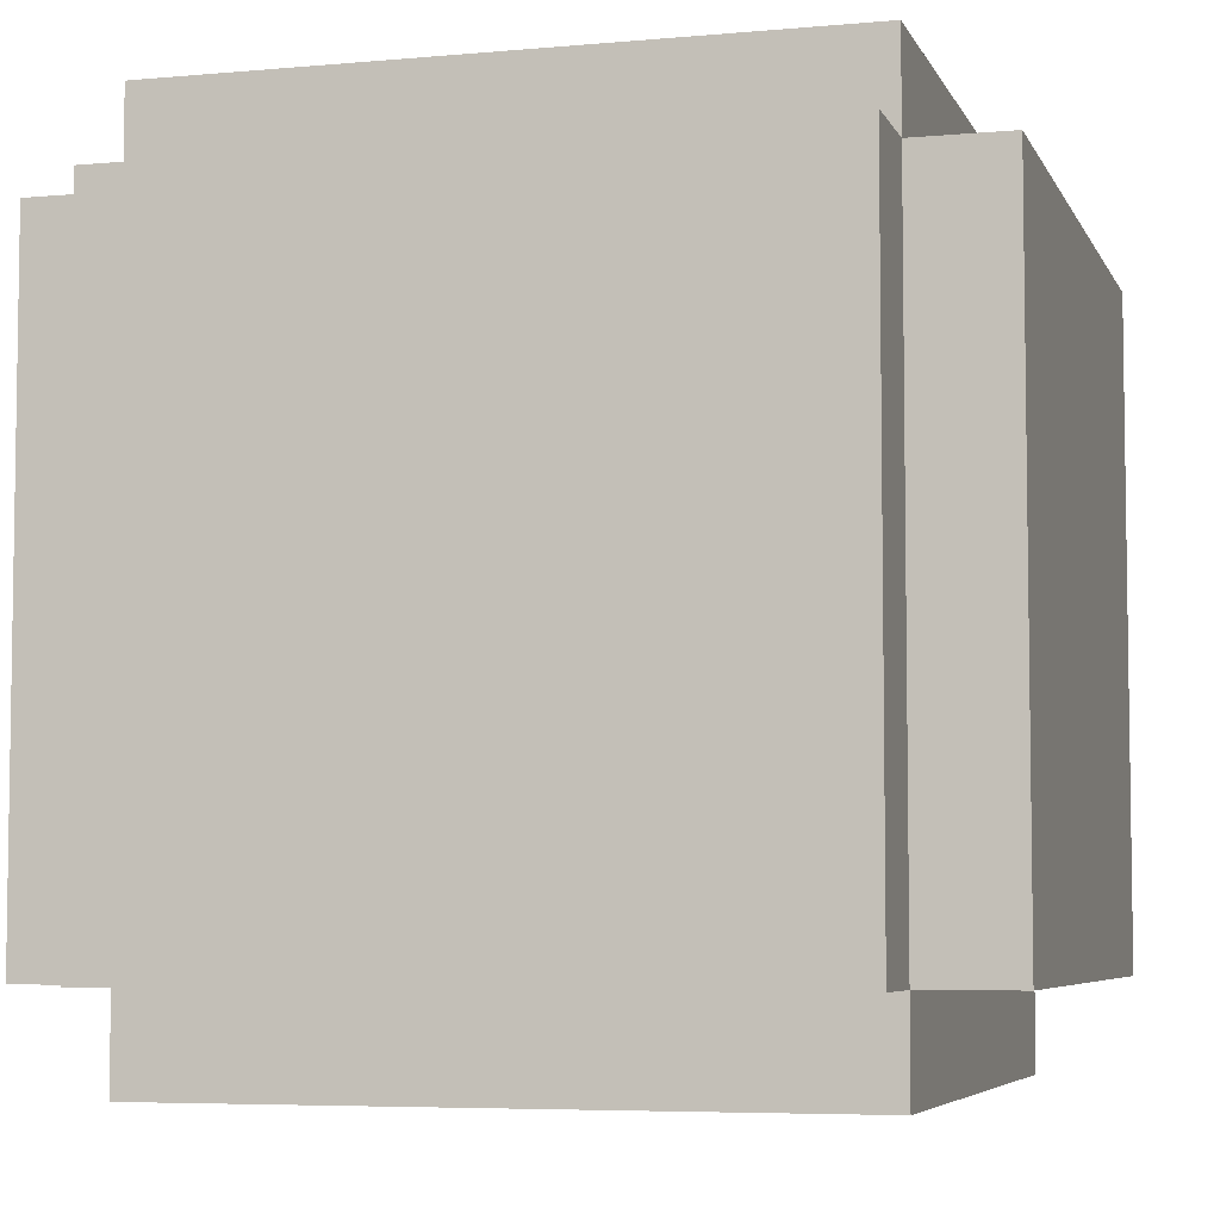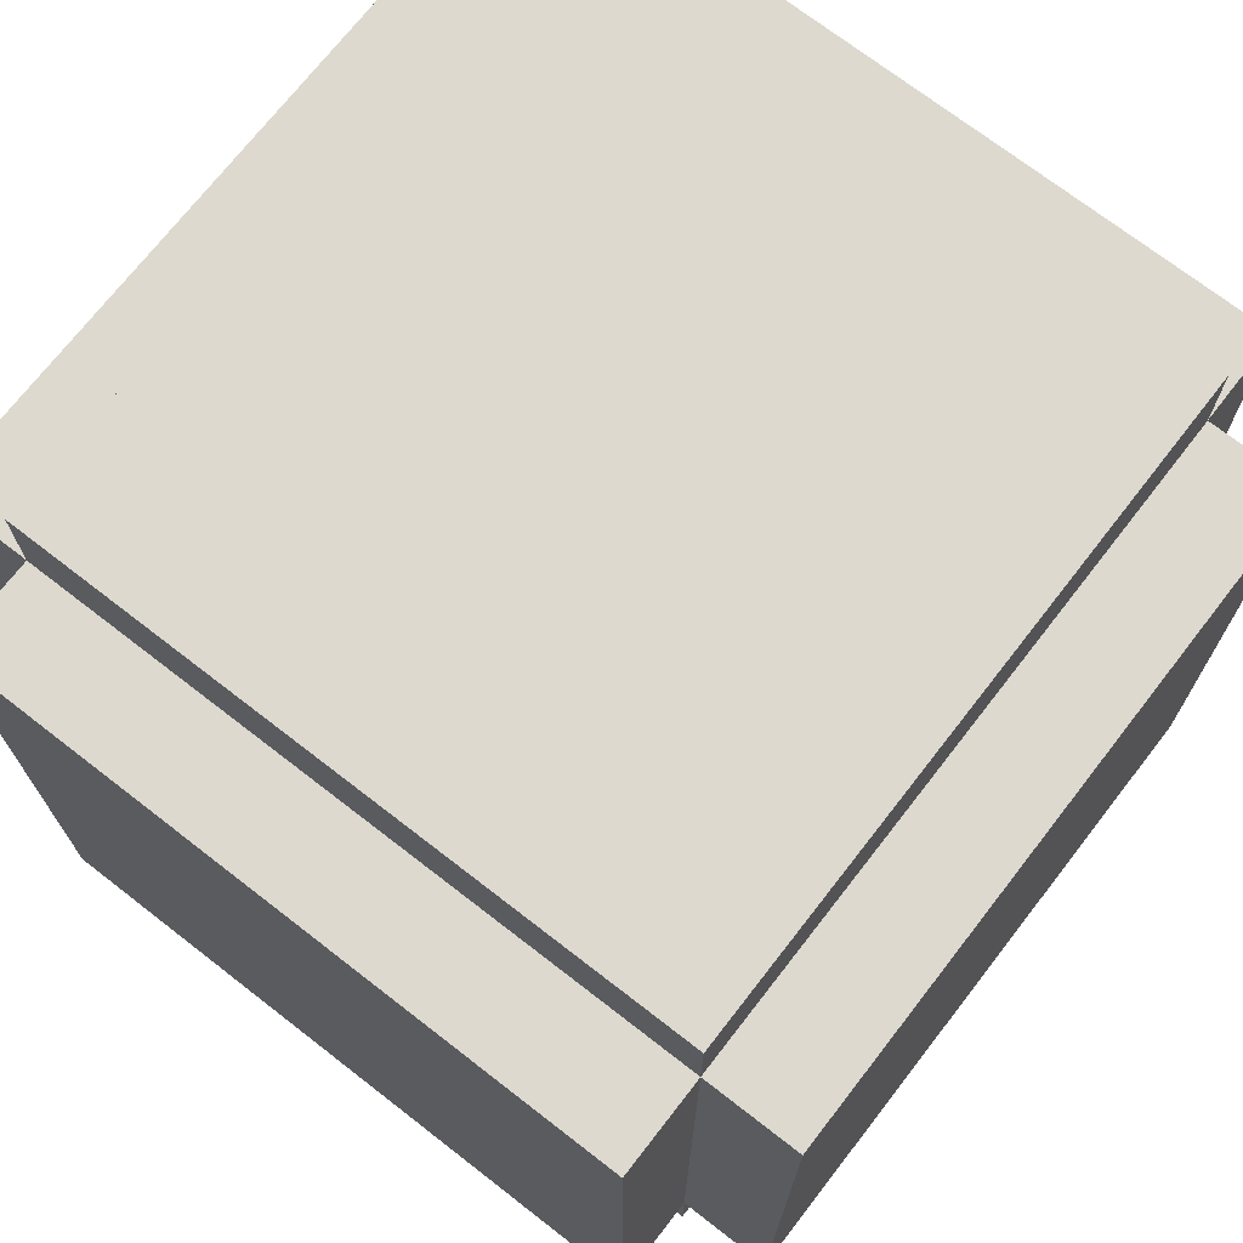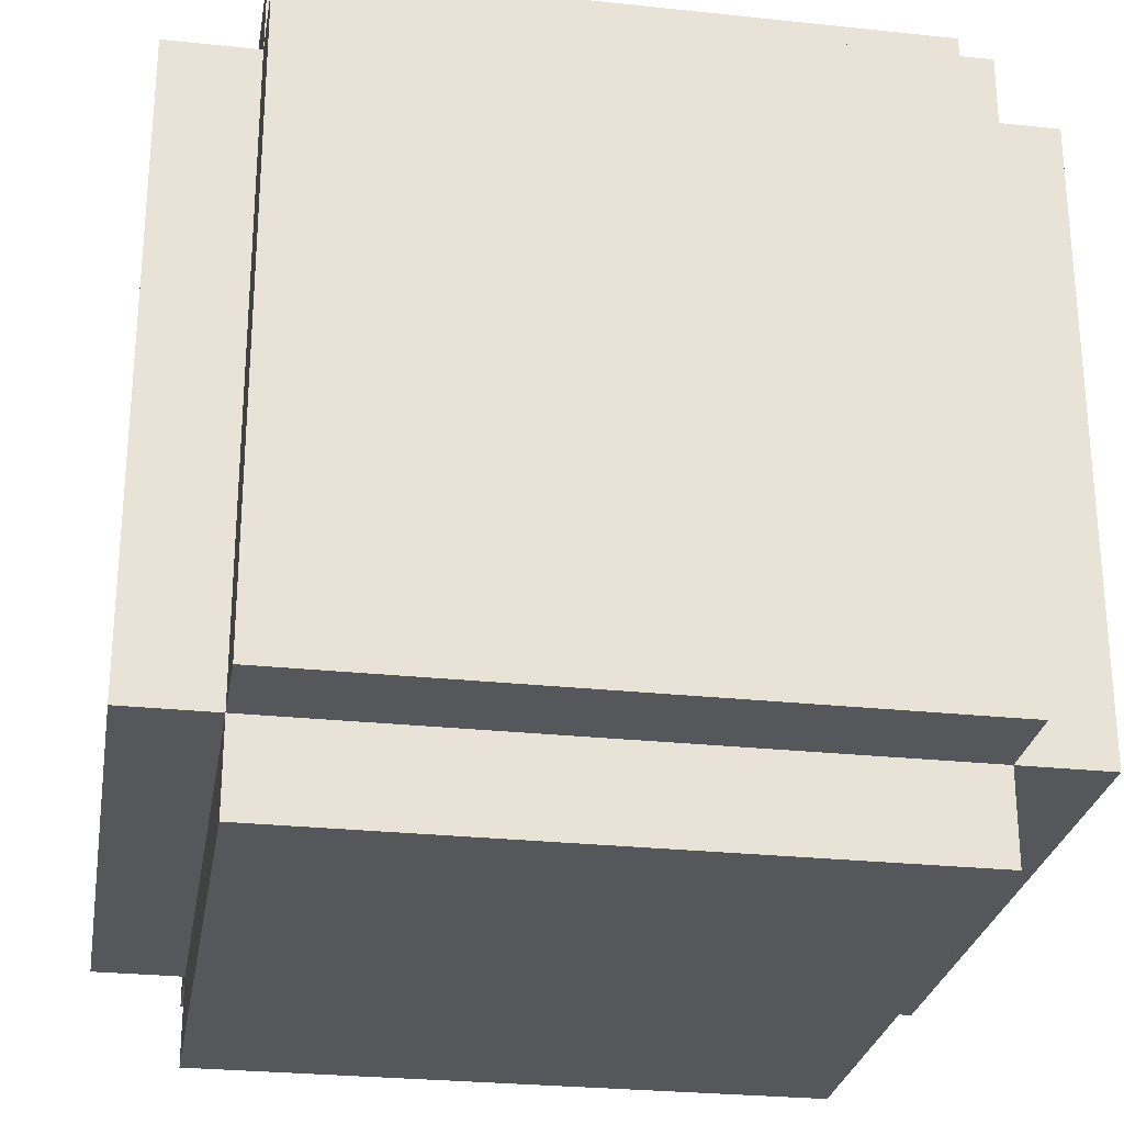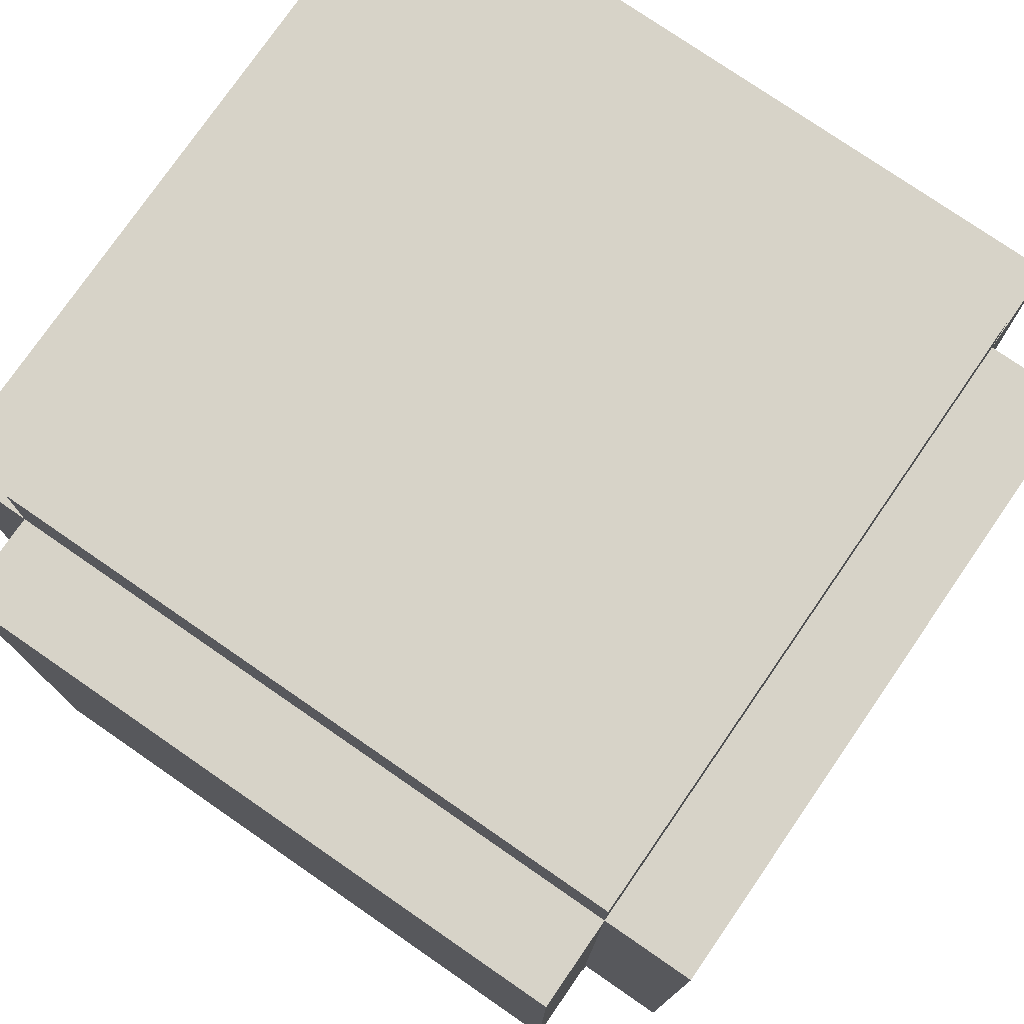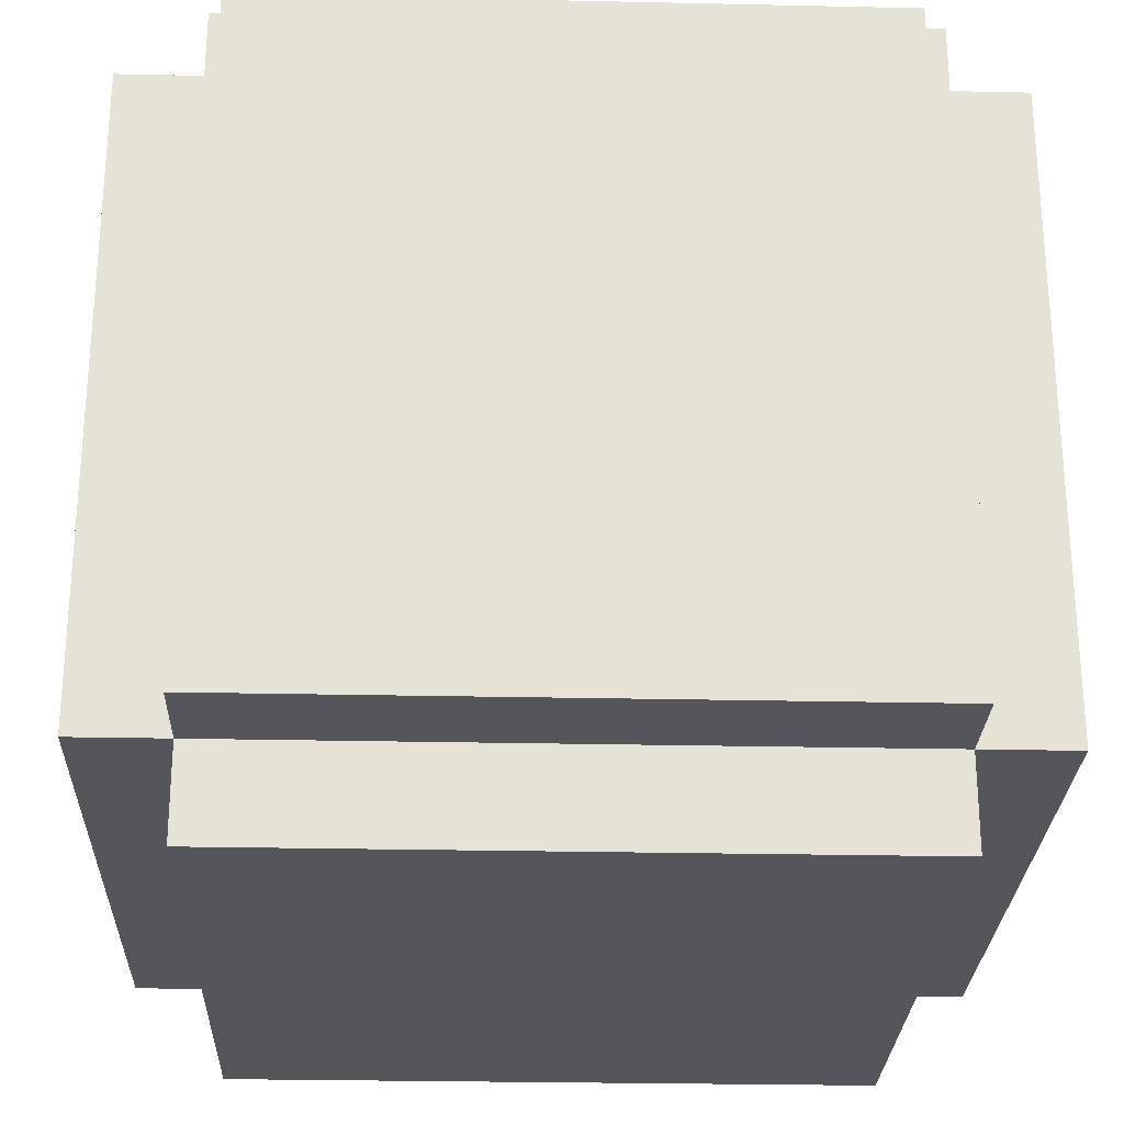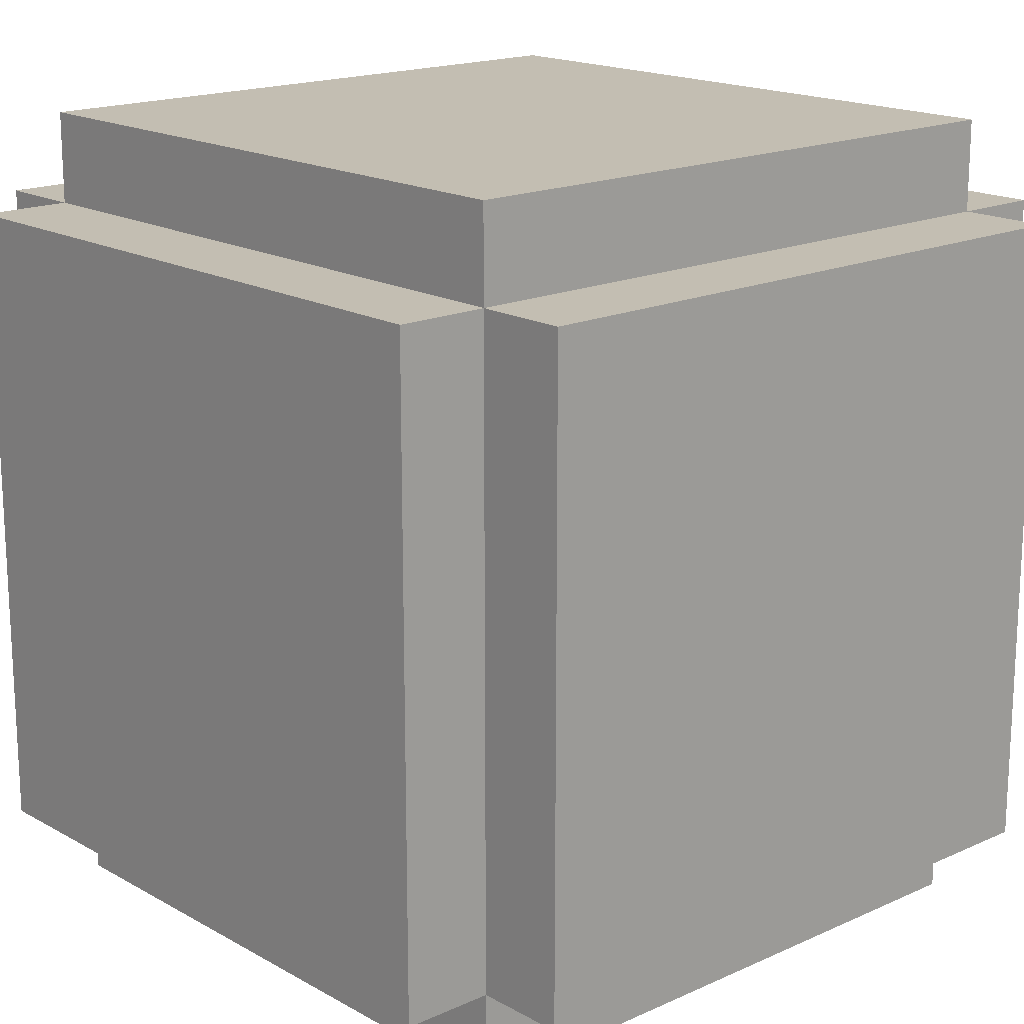
<metadata>
{"format":"obj","ext":"obj","renderer":"f3d","projection":"perspective","resolution":1024,"background":"white","views":[{"elev":-5.6,"azim":105.8,"up":"+Y"},{"elev":71.8,"azim":-52.2,"up":"+Z"},{"elev":-27.0,"azim":-9.4,"up":"+Z"},{"elev":76.8,"azim":124.6,"up":"+Y"},{"elev":-26.3,"azim":-92.0,"up":"+Y"},{"elev":17.3,"azim":138.0,"up":"+Z"}]}
</metadata>
<code>
g enemy151_core
v -0.2113 0.2113 -0.2717
v -0.2113 0.2113 -0.2113
v -0.2113 -0.2113 -0.2113
v -0.2113 -0.2113 -0.2717
v 0.2113 -0.2113 -0.2113
v 0.2113 0.2113 -0.2113
v 0.2113 0.2113 -0.2717
v 0.2113 -0.2113 -0.2717
v 0.2113 0.2113 -0.2113
v -0.2113 0.2113 -0.2113
v -0.2113 0.2113 -0.2717
v 0.2113 0.2113 -0.2717
v -0.2113 -0.2113 -0.2717
v -0.2113 -0.2113 -0.2113
v 0.2113 -0.2113 -0.2113
v 0.2113 -0.2113 -0.2717
v 0.2113 0.2113 -0.2717
v -0.2113 0.2113 -0.2717
v -0.2113 -0.2113 -0.2717
v 0.2113 -0.2113 -0.2717
v 0.2717 0.2113 -0.2113
v 0.2113 0.2113 -0.2113
v 0.2113 -0.2113 -0.2113
v 0.2717 -0.2113 -0.2113
v 0.2113 -0.2113 0.2113
v 0.2113 0.2113 0.2113
v 0.2717 0.2113 0.2113
v 0.2717 -0.2113 0.2113
v 0.2113 0.2113 0.2113
v 0.2113 0.2113 -0.2113
v 0.2717 0.2113 -0.2113
v 0.2717 0.2113 0.2113
v 0.2717 -0.2113 -0.2113
v 0.2113 -0.2113 -0.2113
v 0.2113 -0.2113 0.2113
v 0.2717 -0.2113 0.2113
v 0.2717 0.2113 0.2113
v 0.2717 0.2113 -0.2113
v 0.2717 -0.2113 -0.2113
v 0.2717 -0.2113 0.2113
v 0.2113 0.2113 0.2717
v 0.2113 0.2113 0.2113
v 0.2113 -0.2113 0.2113
v 0.2113 -0.2113 0.2717
v -0.2113 -0.2113 0.2113
v -0.2113 0.2113 0.2113
v -0.2113 0.2113 0.2717
v -0.2113 -0.2113 0.2717
v -0.2113 0.2113 0.2113
v 0.2113 0.2113 0.2113
v 0.2113 0.2113 0.2717
v -0.2113 0.2113 0.2717
v 0.2113 -0.2113 0.2717
v 0.2113 -0.2113 0.2113
v -0.2113 -0.2113 0.2113
v -0.2113 -0.2113 0.2717
v -0.2113 0.2113 0.2717
v 0.2113 0.2113 0.2717
v 0.2113 -0.2113 0.2717
v -0.2113 -0.2113 0.2717
v -0.2717 0.2113 0.2113
v -0.2113 0.2113 0.2113
v -0.2113 -0.2113 0.2113
v -0.2717 -0.2113 0.2113
v -0.2113 -0.2113 -0.2113
v -0.2113 0.2113 -0.2113
v -0.2717 0.2113 -0.2113
v -0.2717 -0.2113 -0.2113
v -0.2113 0.2113 -0.2113
v -0.2113 0.2113 0.2113
v -0.2717 0.2113 0.2113
v -0.2717 0.2113 -0.2113
v -0.2717 -0.2113 0.2113
v -0.2113 -0.2113 0.2113
v -0.2113 -0.2113 -0.2113
v -0.2717 -0.2113 -0.2113
v -0.2717 0.2113 -0.2113
v -0.2717 0.2113 0.2113
v -0.2717 -0.2113 0.2113
v -0.2717 -0.2113 -0.2113
v 0.2113 -0.2717 -0.2113
v 0.2113 -0.2113 -0.2113
v -0.2113 -0.2113 -0.2113
v -0.2113 -0.2717 -0.2113
v -0.2113 -0.2113 0.2113
v 0.2113 -0.2113 0.2113
v 0.2113 -0.2717 0.2113
v -0.2113 -0.2717 0.2113
v 0.2113 -0.2113 0.2113
v 0.2113 -0.2113 -0.2113
v 0.2113 -0.2717 -0.2113
v 0.2113 -0.2717 0.2113
v -0.2113 -0.2717 -0.2113
v -0.2113 -0.2113 -0.2113
v -0.2113 -0.2113 0.2113
v -0.2113 -0.2717 0.2113
v 0.2113 -0.2717 0.2113
v 0.2113 -0.2717 -0.2113
v -0.2113 -0.2717 -0.2113
v -0.2113 -0.2717 0.2113
v 0.2113 0.2717 0.2113
v 0.2113 0.2113 0.2113
v -0.2113 0.2113 0.2113
v -0.2113 0.2717 0.2113
v -0.2113 0.2113 -0.2113
v 0.2113 0.2113 -0.2113
v 0.2113 0.2717 -0.2113
v -0.2113 0.2717 -0.2113
v 0.2113 0.2113 -0.2113
v 0.2113 0.2113 0.2113
v 0.2113 0.2717 0.2113
v 0.2113 0.2717 -0.2113
v -0.2113 0.2717 0.2113
v -0.2113 0.2113 0.2113
v -0.2113 0.2113 -0.2113
v -0.2113 0.2717 -0.2113
v 0.2113 0.2717 -0.2113
v 0.2113 0.2717 0.2113
v -0.2113 0.2717 0.2113
v -0.2113 0.2717 -0.2113
g enemy151_core_0
f 3 2 1
f 4 3 1
f 7 6 5
f 8 7 5
f 11 10 9
f 12 11 9
f 15 14 13
f 16 15 13
f 19 18 17
f 20 19 17
f 23 22 21
f 24 23 21
f 27 26 25
f 28 27 25
f 31 30 29
f 32 31 29
f 35 34 33
f 36 35 33
f 39 38 37
f 40 39 37
f 43 42 41
f 44 43 41
f 47 46 45
f 48 47 45
f 51 50 49
f 52 51 49
f 55 54 53
f 56 55 53
f 59 58 57
f 60 59 57
f 63 62 61
f 64 63 61
f 67 66 65
f 68 67 65
f 71 70 69
f 72 71 69
f 75 74 73
f 76 75 73
f 79 78 77
f 80 79 77
f 83 82 81
f 84 83 81
f 87 86 85
f 88 87 85
f 91 90 89
f 92 91 89
f 95 94 93
f 96 95 93
f 99 98 97
f 100 99 97
f 103 102 101
f 104 103 101
f 107 106 105
f 108 107 105
f 111 110 109
f 112 111 109
f 115 114 113
f 116 115 113
f 119 118 117
f 120 119 117

</code>
